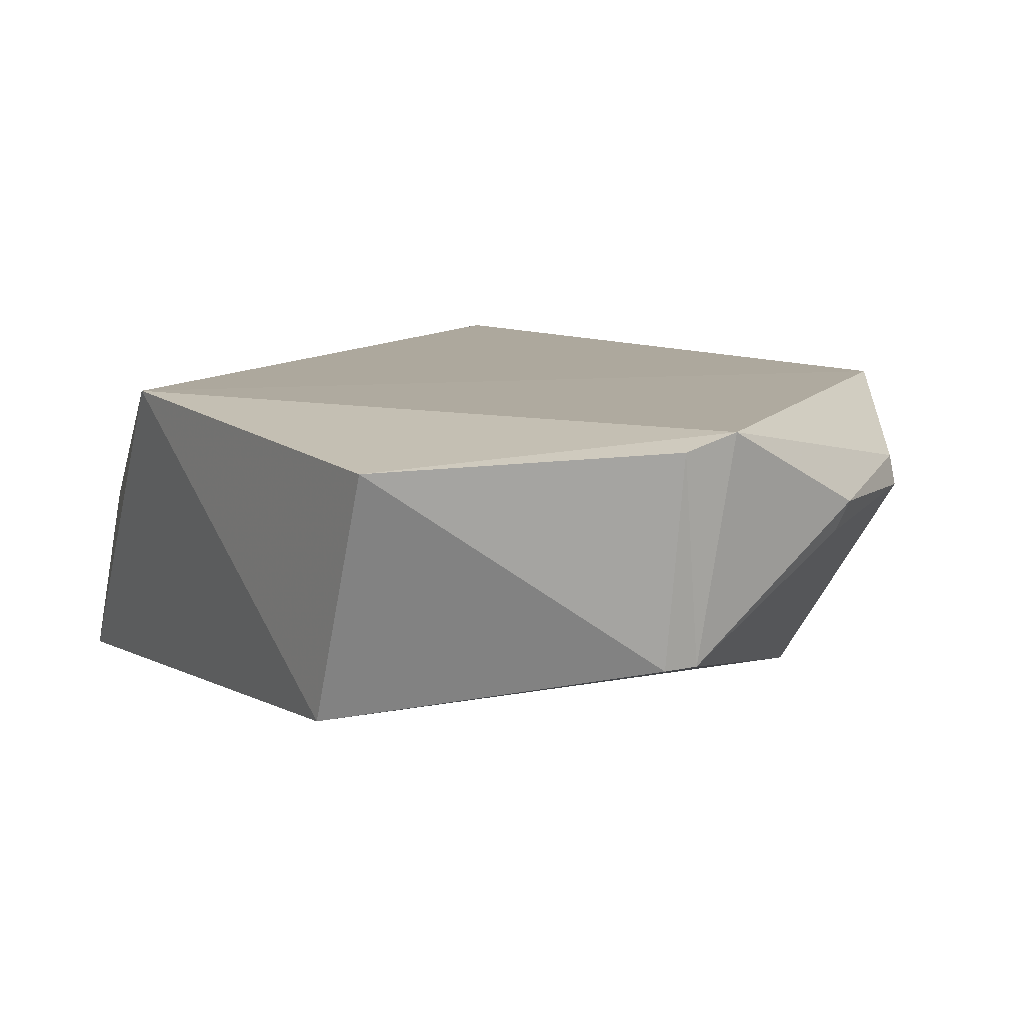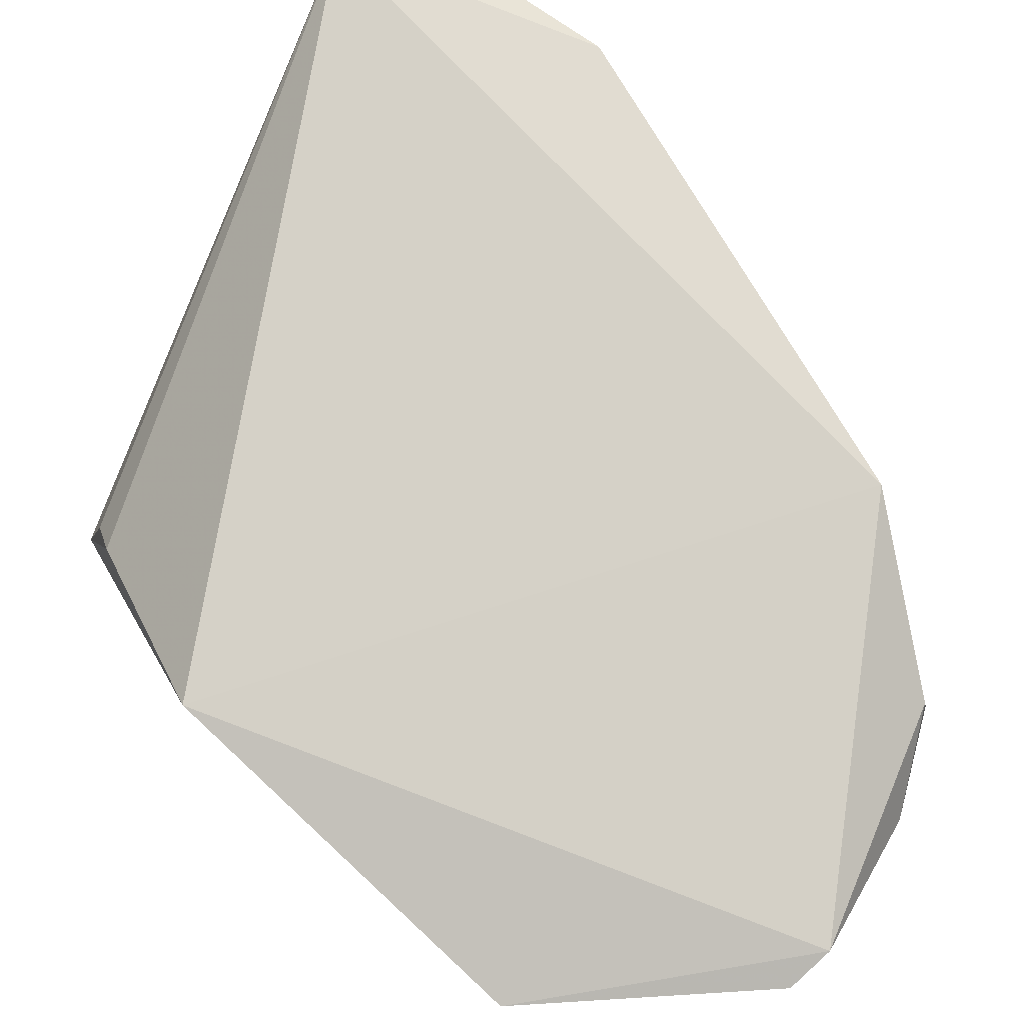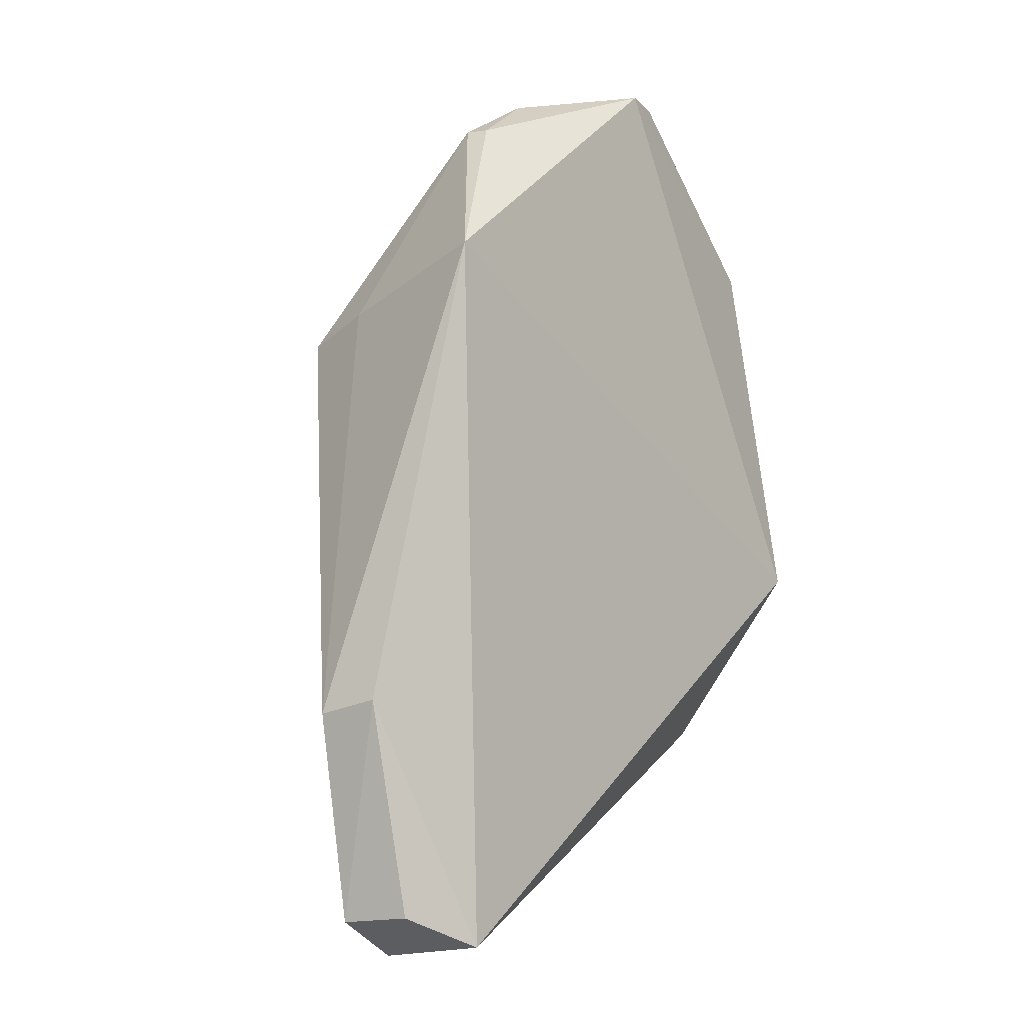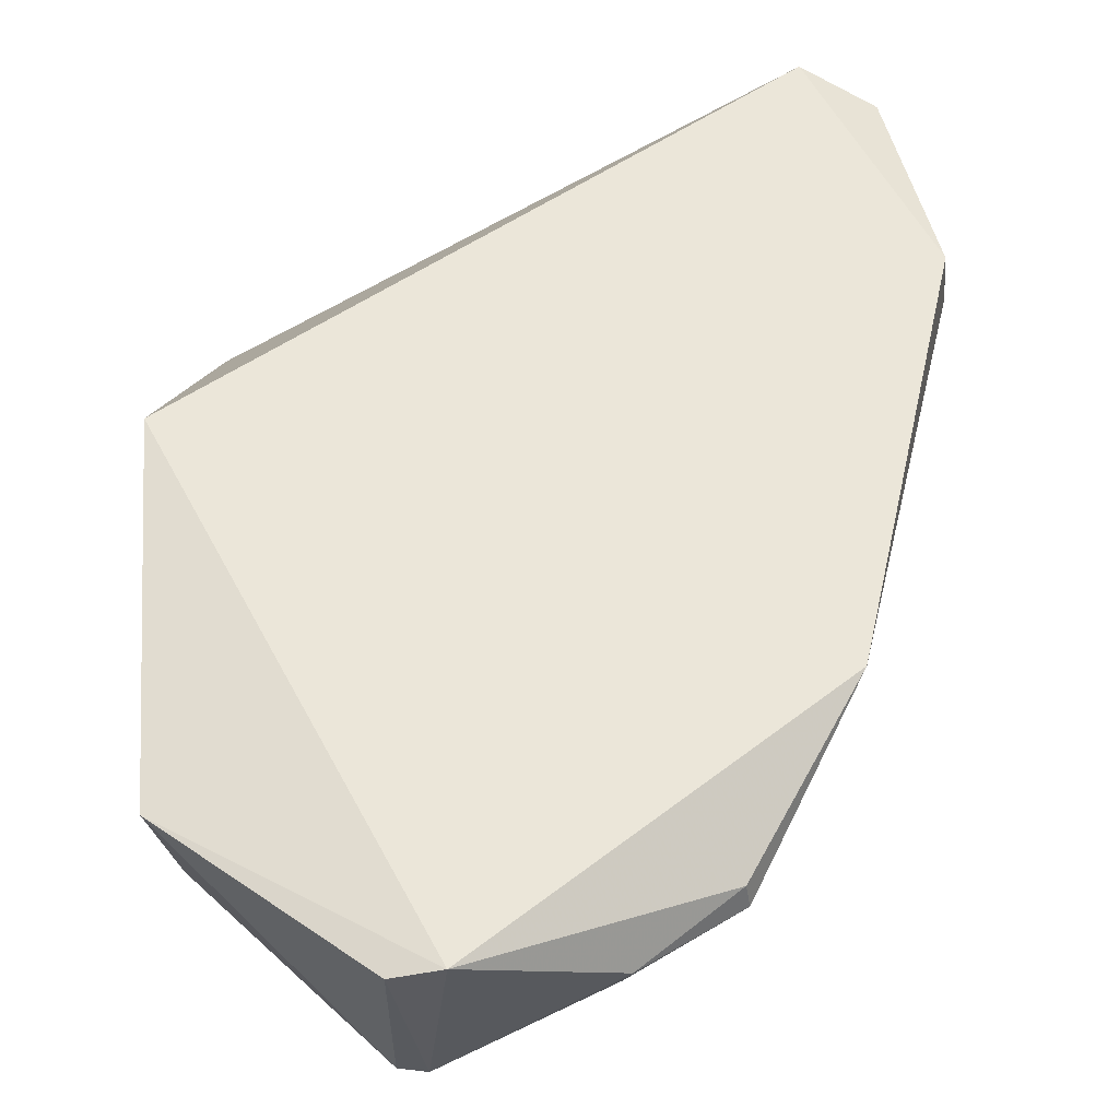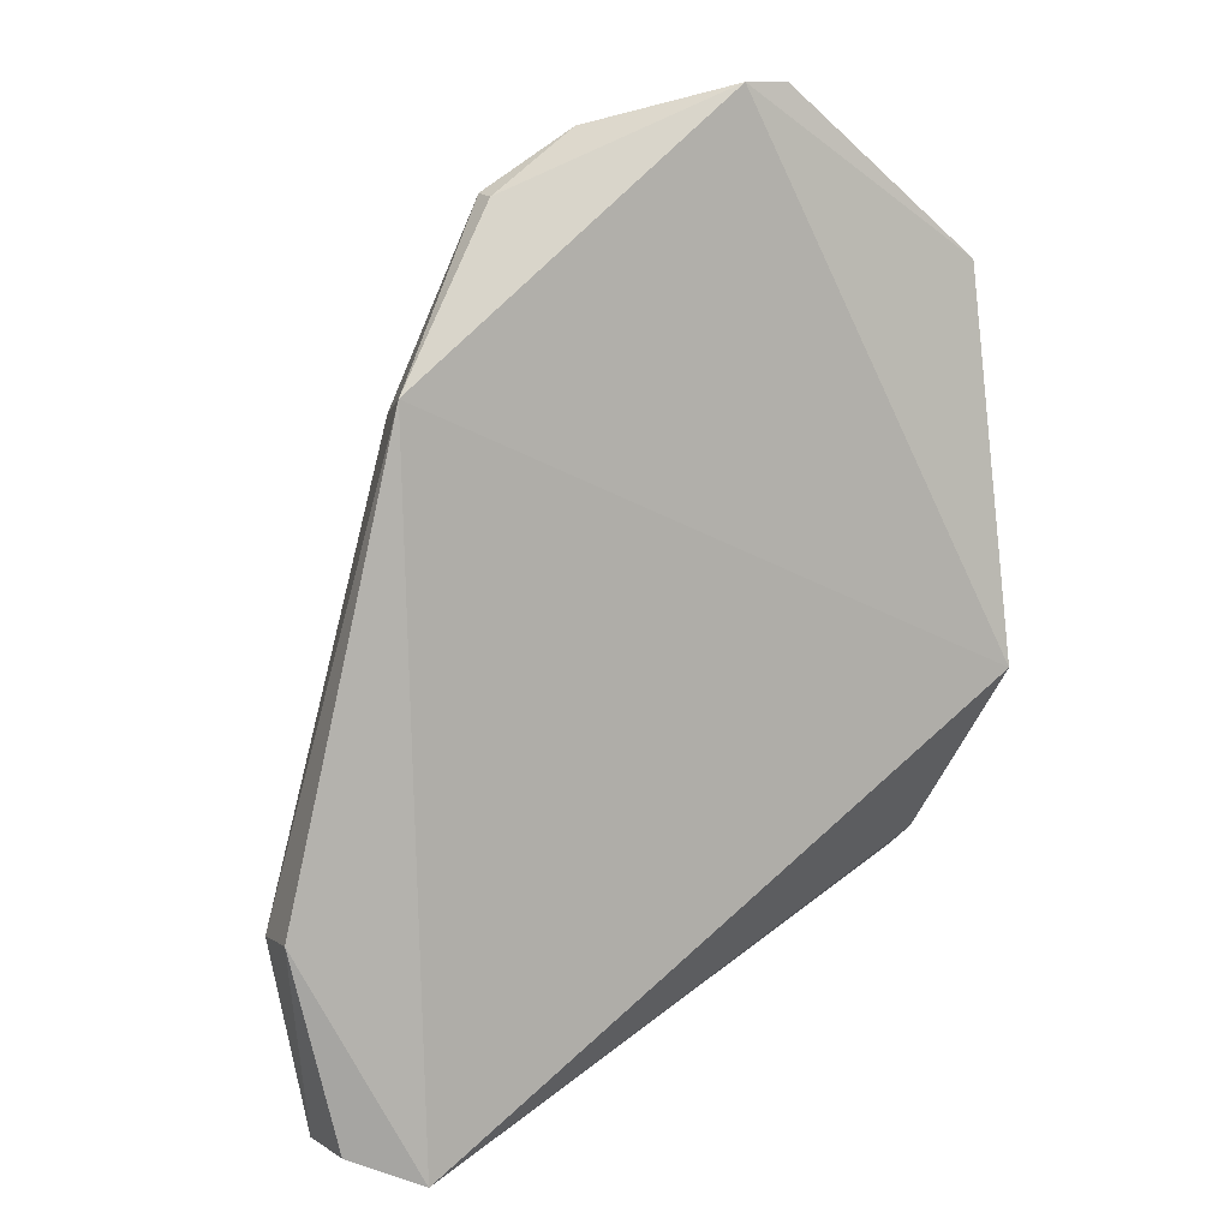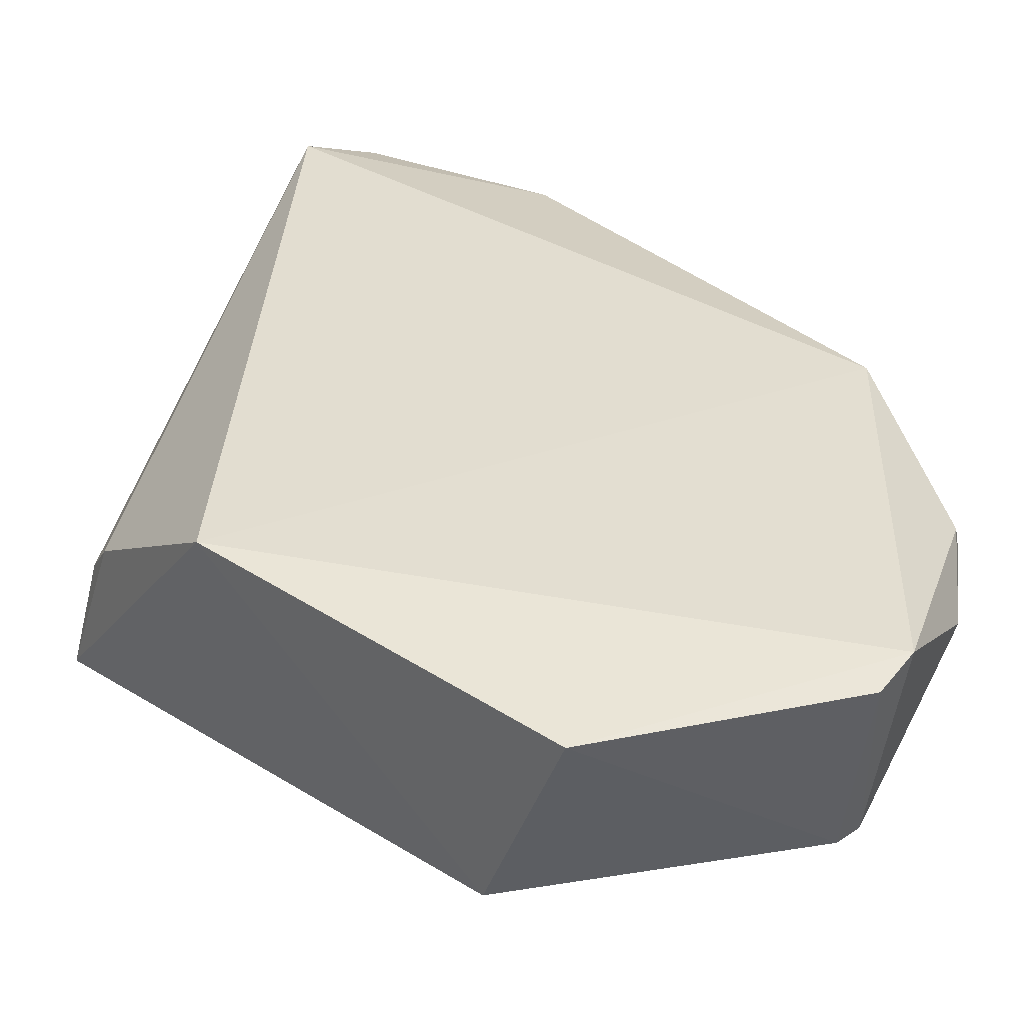
<metadata>
{"format":"obj","ext":"obj","renderer":"f3d","projection":"perspective","resolution":1024,"background":"white","views":[{"elev":7.4,"azim":-29.2,"up":"+Y"},{"elev":77.6,"azim":-42.7,"up":"+Y"},{"elev":-11.7,"azim":130.5,"up":"+Z"},{"elev":49.4,"azim":0.1,"up":"+Y"},{"elev":11.3,"azim":161.9,"up":"+Z"},{"elev":33.8,"azim":-49.1,"up":"+Y"}]}
</metadata>
<code>
v 0.01822 -0.01138 0.08757
v 0.04687 -0.01566 0.03731
v 0.03942 -0.01019 0.06998
v 0.03848 -0.009692 0.02252
v 0.002998 -0.02899 0.03558
v 0.04647 -0.01153 0.03794
v 0.0001826 -0.01114 0.05156
v 0.02025 -0.02882 0.03041
v 0.04442 -0.01574 0.02412
v 0.002469 -0.02774 0.07087
v 0.003158 -0.01881 0.03945
v 0.04016 -0.01595 0.02201
v 0.04336 -0.01144 0.02433
v 0.03596 -0.02802 0.06654
v 0.002183 -0.01369 0.07695
v 0.003795 -0.02111 0.03748
v 0.01219 -0.0293 0.03274
v 0.03726 -0.02246 0.06765
v 0.01689 -0.02353 0.08611
v 0.01516 -0.02368 0.08579
v 0.03318 -0.01554 0.08122
v 0.01516 -0.01226 0.08758
v 0.03292 -0.01392 0.08107
v 0.02722 -0.0157 0.08506
v 0.02676 -0.01733 0.08446
f 6 3 2
f 6 4 3
f 7 1 3
f 7 3 4
f 9 6 2
f 10 7 5
f 11 7 4
f 11 5 7
f 12 5 4
f 12 9 8
f 13 4 6
f 13 6 9
f 13 12 4
f 13 9 12
f 14 9 2
f 14 8 9
f 15 1 7
f 15 7 10
f 16 11 4
f 16 4 5
f 16 5 11
f 17 12 8
f 17 5 12
f 17 8 14
f 17 14 10
f 17 10 5
f 18 14 2
f 18 2 3
f 20 10 14
f 20 14 19
f 20 15 10
f 21 19 14
f 21 14 18
f 21 18 3
f 22 20 19
f 22 19 1
f 22 1 15
f 22 15 20
f 23 21 3
f 23 3 1
f 24 1 19
f 24 23 1
f 24 21 23
f 25 24 19
f 25 19 21
f 25 21 24

</code>
